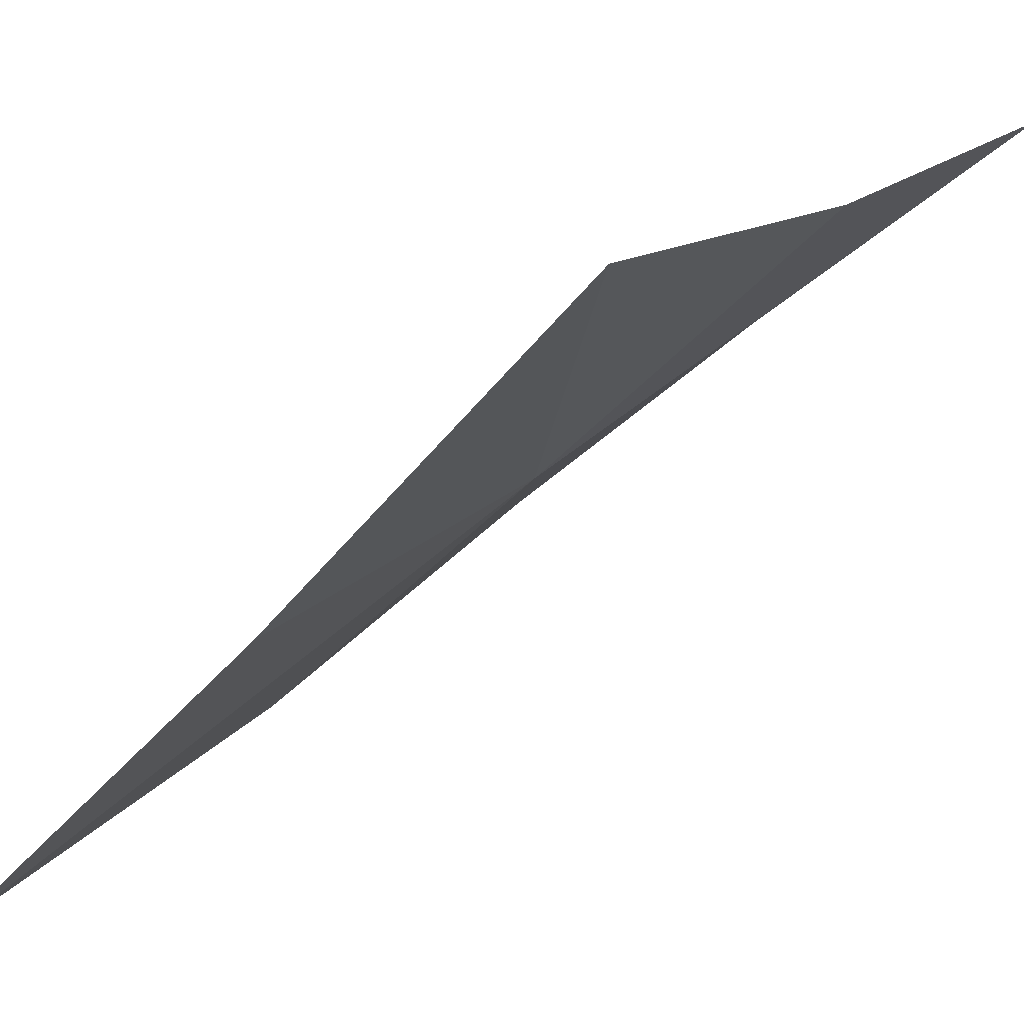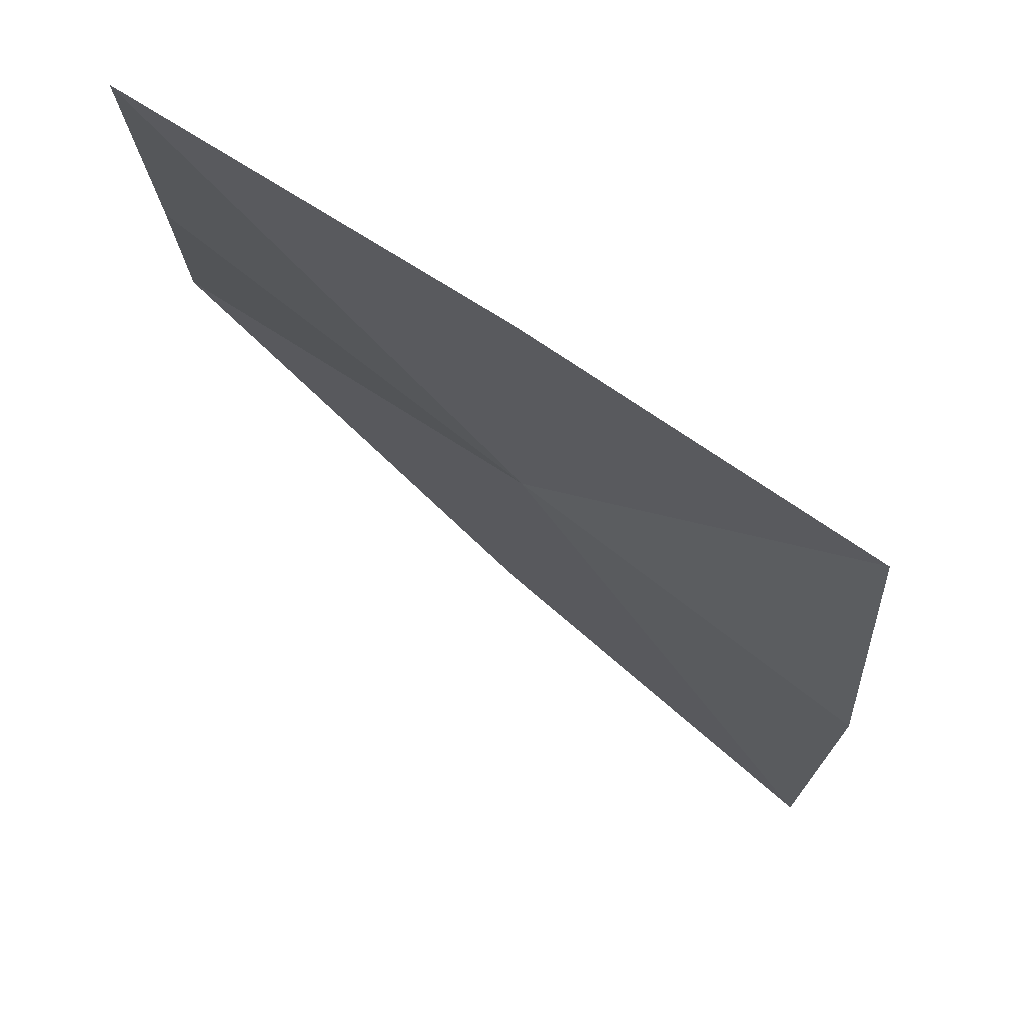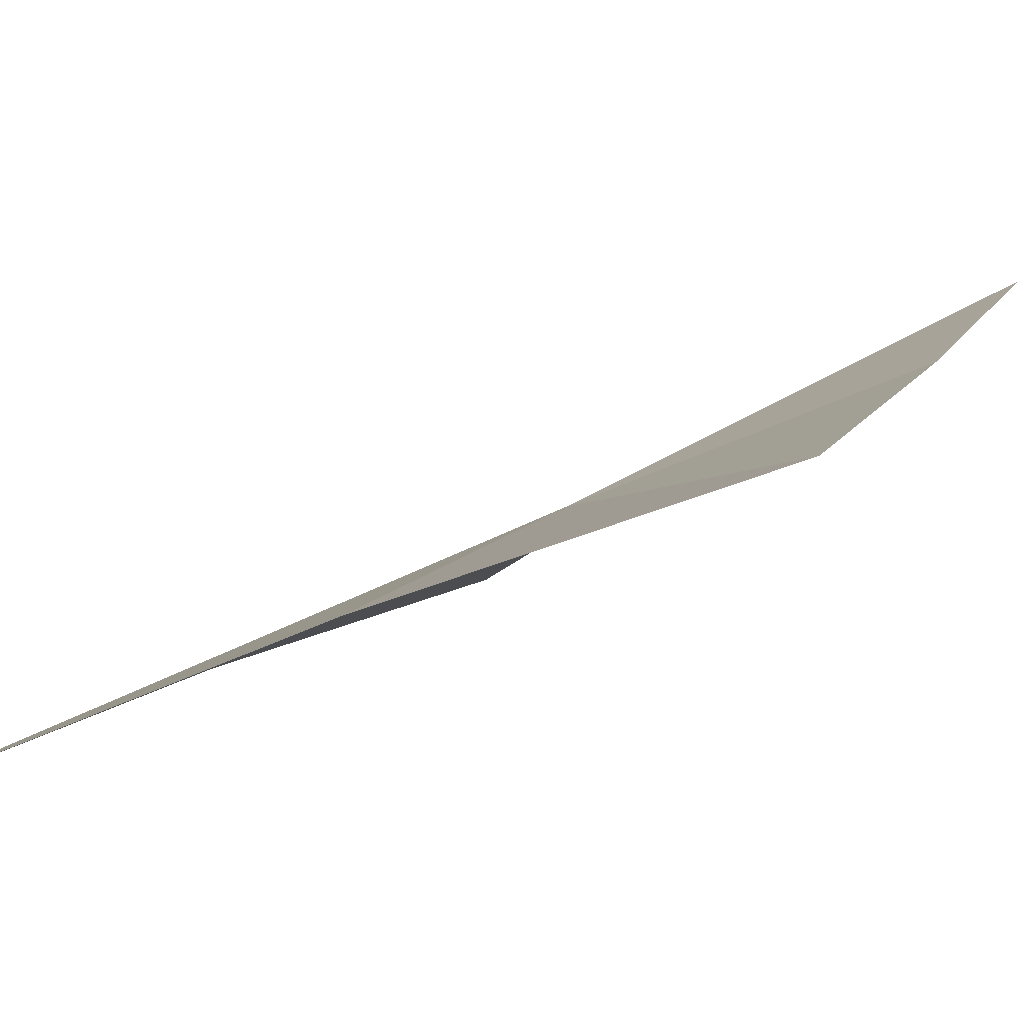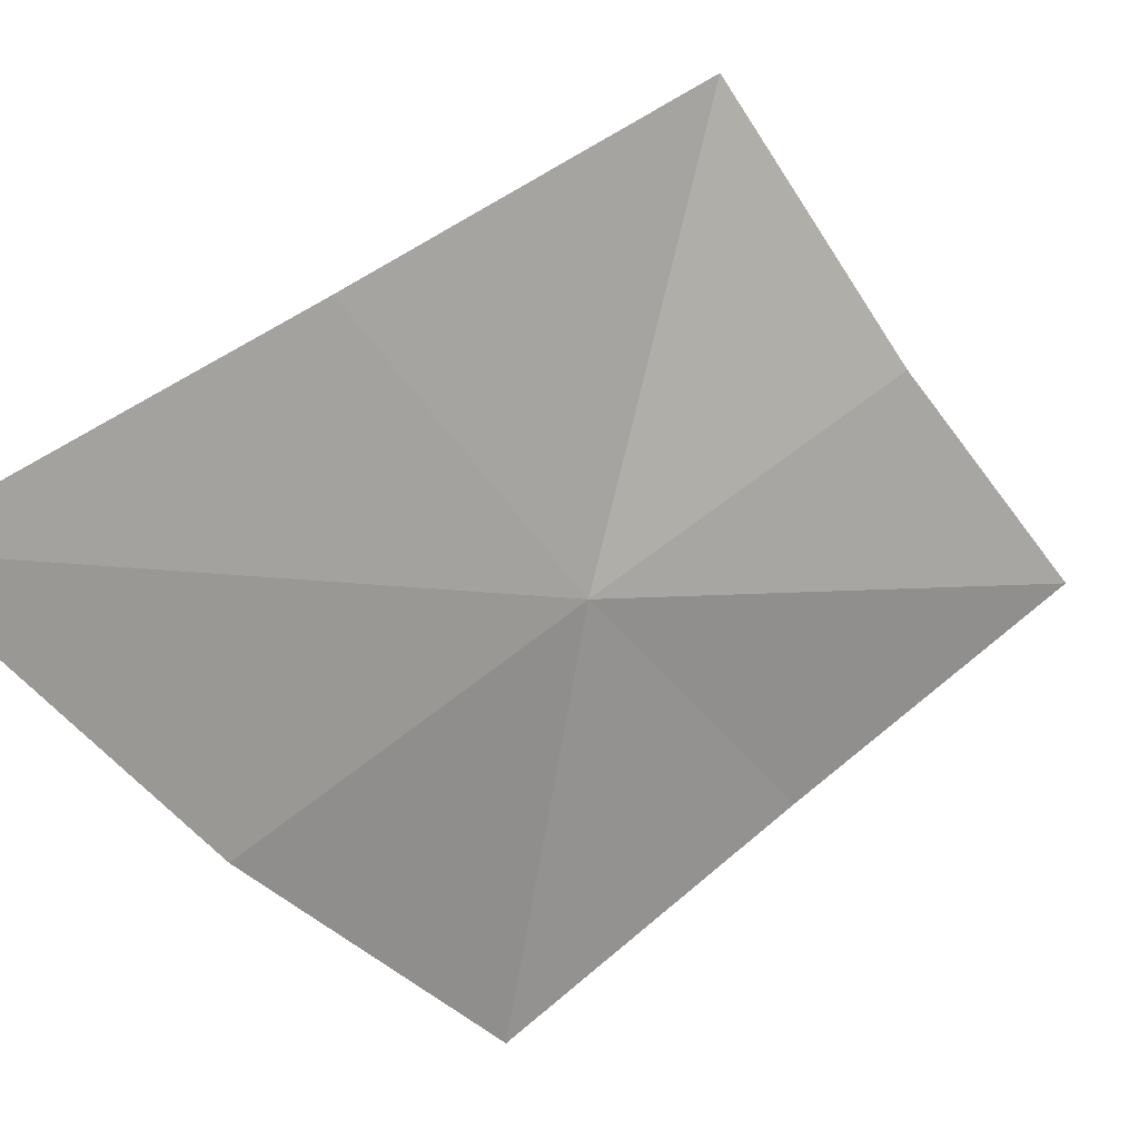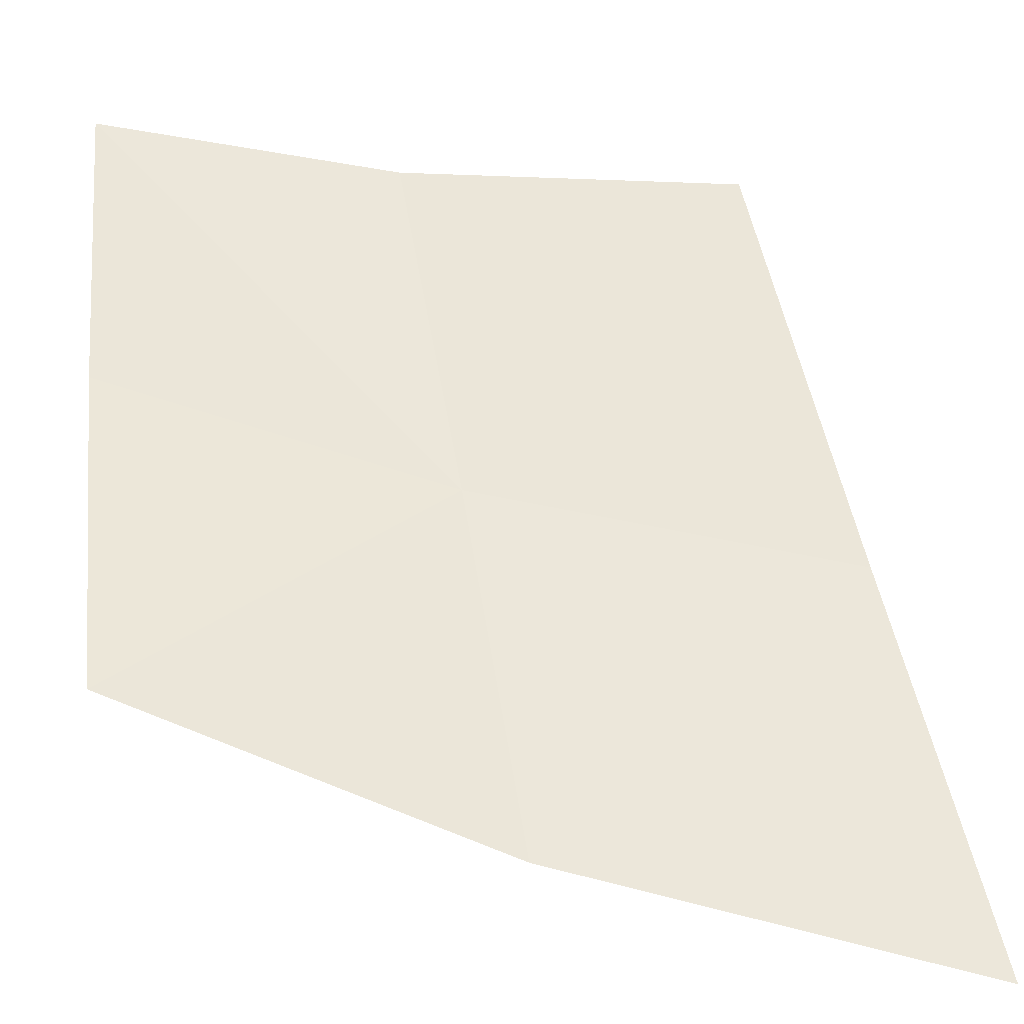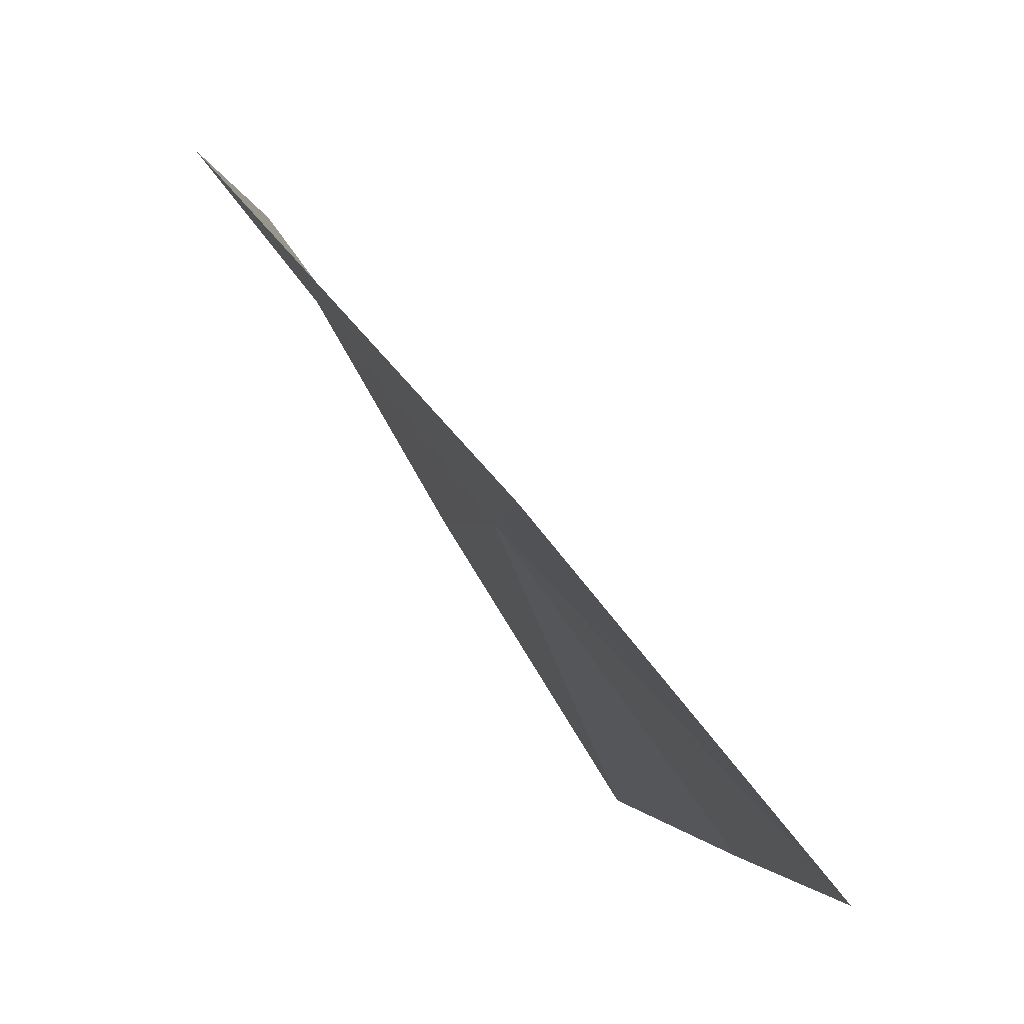
<metadata>
{"format":"obj","ext":"obj","renderer":"f3d","projection":"perspective","resolution":1024,"background":"white","views":[{"elev":2.2,"azim":-53.4,"up":"+Y"},{"elev":6.2,"azim":83.5,"up":"+Y"},{"elev":-50.5,"azim":47.4,"up":"+Z"},{"elev":-69.1,"azim":-61.4,"up":"+Y"},{"elev":-71.6,"azim":-170.2,"up":"+Z"},{"elev":-6.9,"azim":-73.6,"up":"+Z"}]}
</metadata>
<code>
v -0.1304 -0.4228 0.2632
v -0.09348 -0.4272 0.2337
v -0.1328 -0.4496 0.2275
v -0.09324 -0.4052 0.268
v -0.1771 -0.4685 0.2238
v -0.1716 -0.4376 0.2599
v -0.1657 -0.4026 0.2971
v -0.1274 -0.395 0.2995
v -0.09321 -0.3841 0.3035
f 1 3 2
f 1 6 5
f 1 5 3
f 1 8 7
f 1 7 6
f 1 4 9
f 1 9 8
f 1 2 4

</code>
